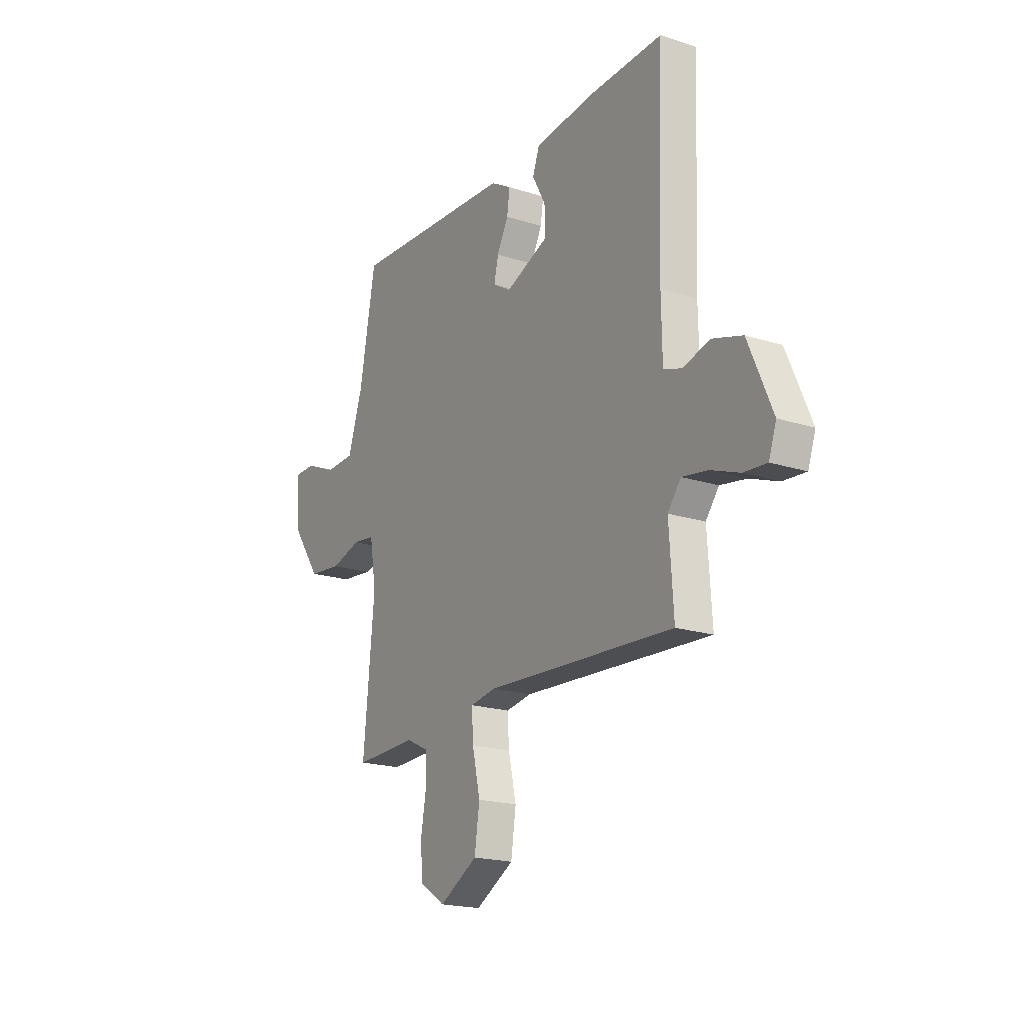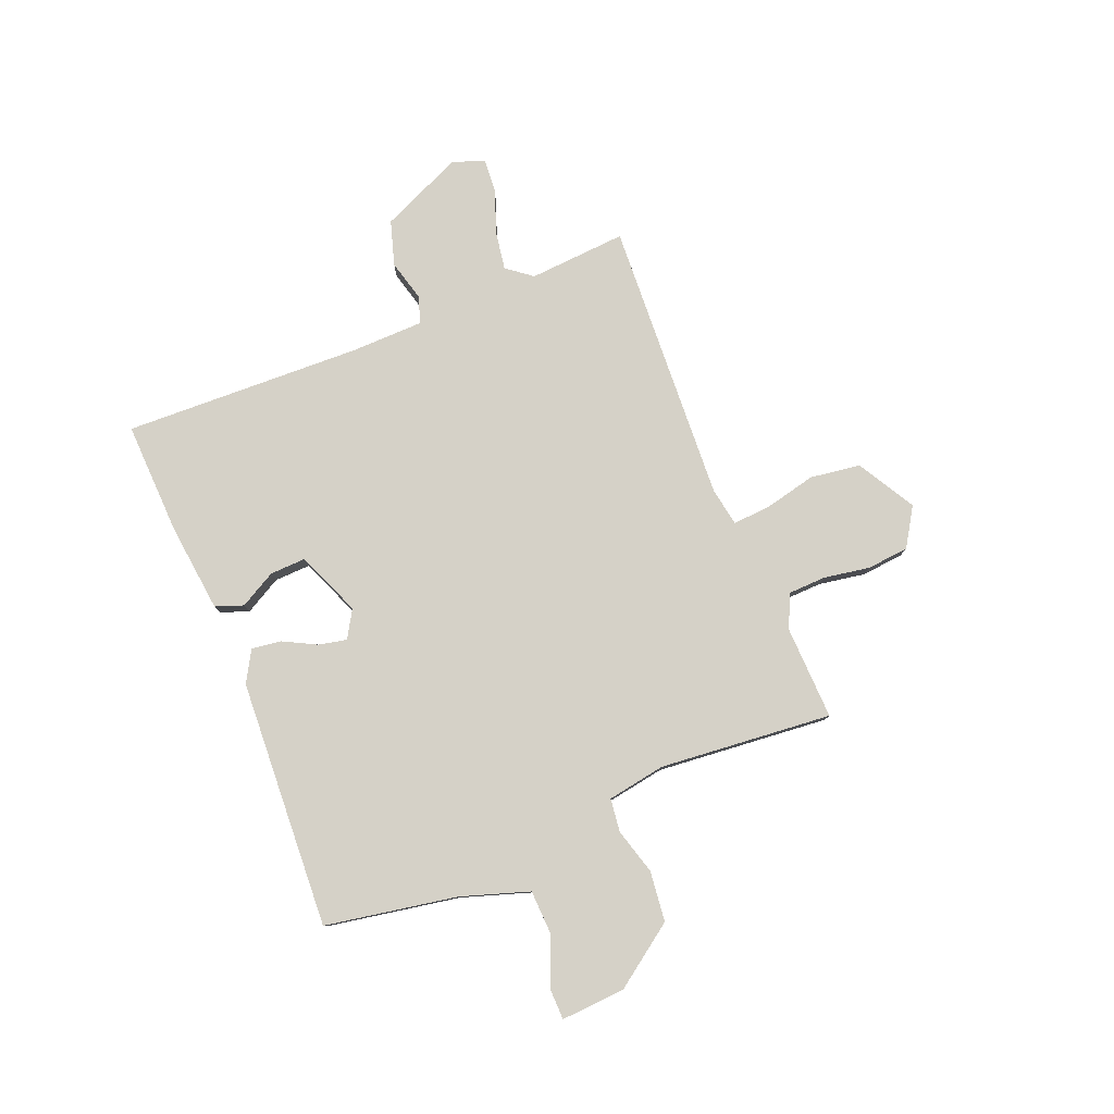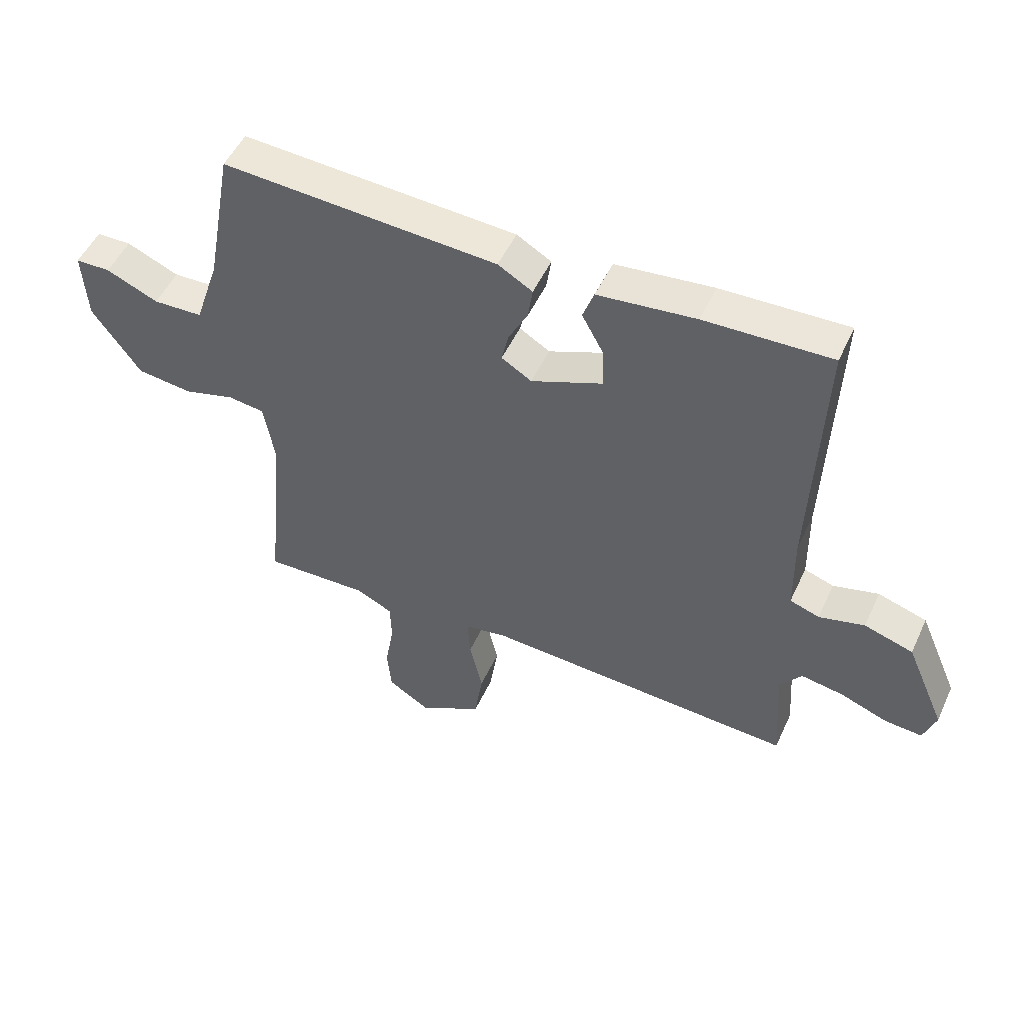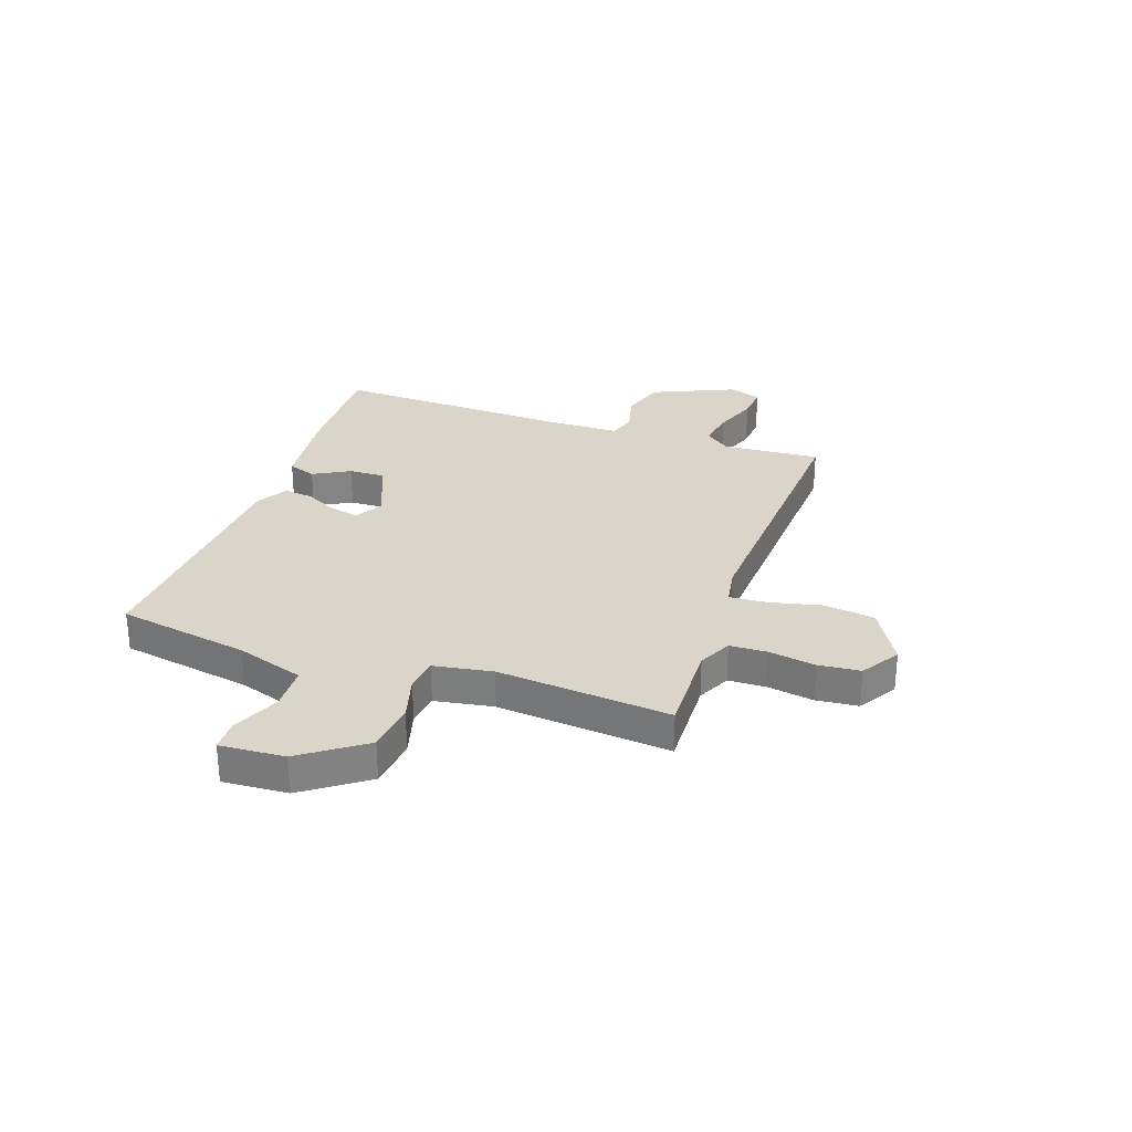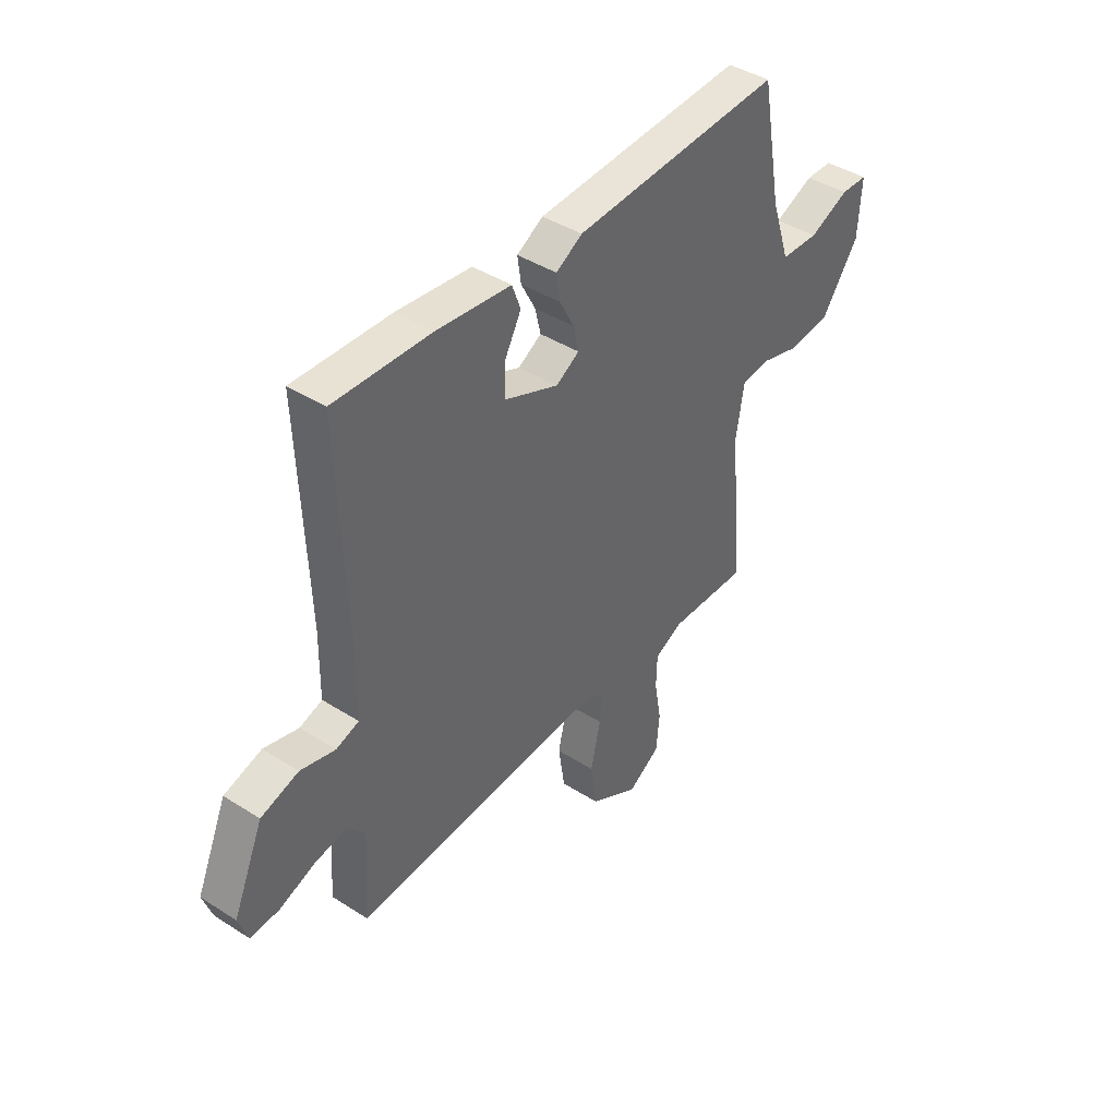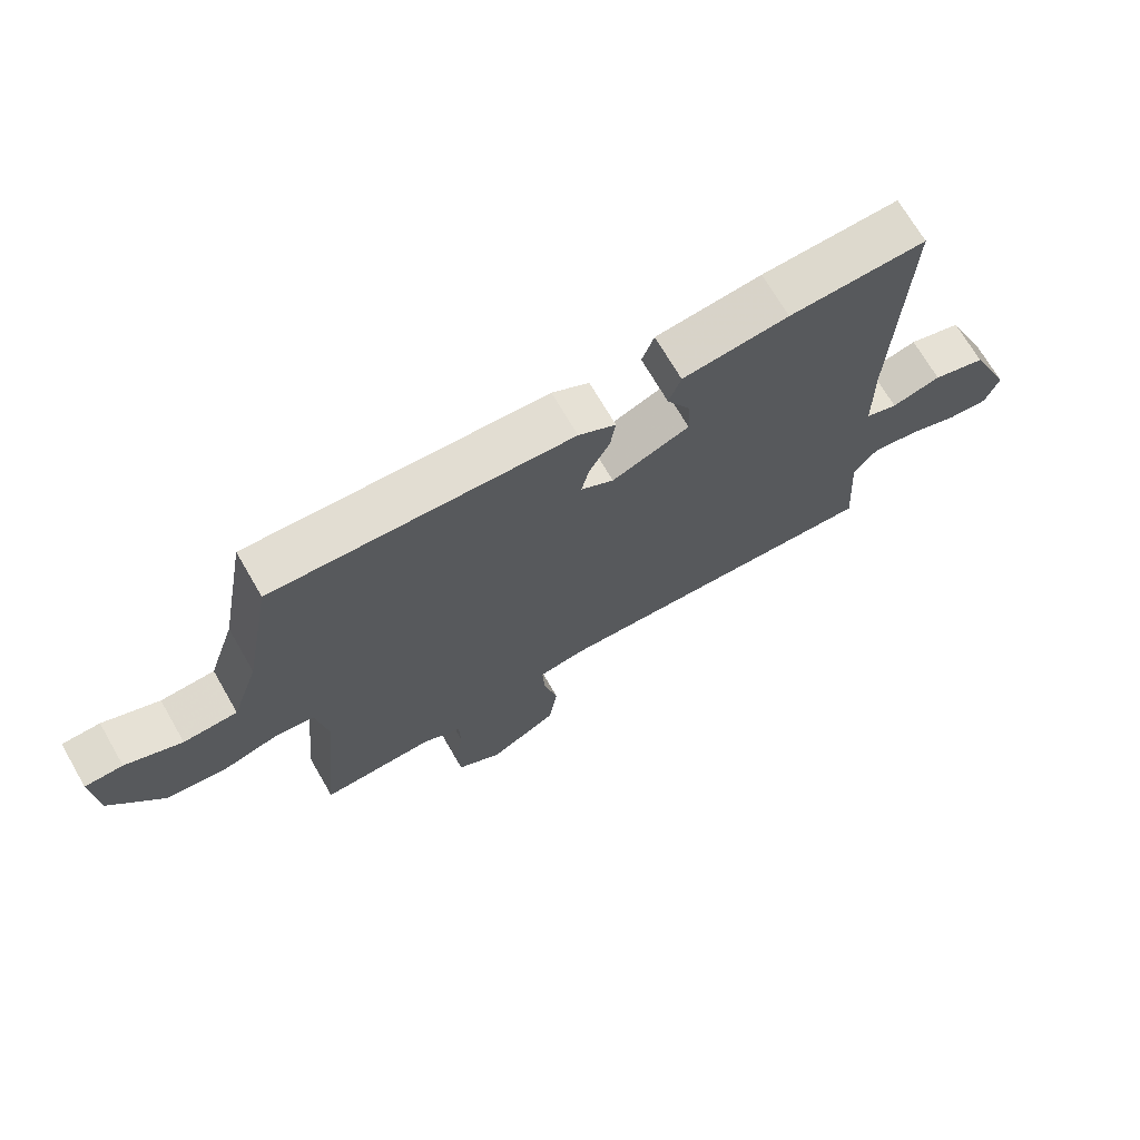
<metadata>
{"format":"obj","ext":"obj","renderer":"f3d","projection":"perspective","resolution":1024,"background":"white","views":[{"elev":-19.5,"azim":-120.8,"up":"+Z"},{"elev":79.4,"azim":67.6,"up":"+Y"},{"elev":51.0,"azim":-155.7,"up":"+Z"},{"elev":29.1,"azim":108.9,"up":"+Y"},{"elev":41.8,"azim":-52.4,"up":"+Z"},{"elev":70.5,"azim":149.9,"up":"+Z"}]}
</metadata>
<code>
v 0.5 0.07 0.5
v 0.545 0.07 0.254
v 0.587 0.07 0.128
v 0.671 0.07 0.125
v 0.759 0.07 0.163
v 0.818 0.07 0.162
v 0.811 0.07 0.042
v 0.729 0.07 -0.074
v 0.635 0.07 -0.085
v 0.549 0.07 -0.061
v 0.487 0.07 -0.069
v 0.469 0.07 -0.178
v 0.5 0.07 -0.5
v 0.324 0.07 -0.495
v 0.262 0.07 -0.525
v 0.26 0.07 -0.595
v 0.275 0.07 -0.681
v 0.268 0.07 -0.759
v 0.197 0.07 -0.804
v 0.089 0.07 -0.743
v 0.075 0.07 -0.649
v 0.097 0.07 -0.552
v 0.101 0.07 -0.482
v 0.029 0.07 -0.47
v -0.5 0.07 -0.5
v -0.488 0.07 -0.318
v -0.525 0.07 -0.271
v -0.597 0.07 -0.283
v -0.677 0.07 -0.313
v -0.741 0.07 -0.318
v -0.762 0.07 -0.258
v -0.695 0.07 -0.104
v -0.612 0.07 -0.078
v -0.535 0.07 -0.098
v -0.485 0.07 -0.081
v -0.483 0.07 0.056
v -0.5 0.07 0.5
v -0.287 0.07 0.493
v -0.122 0.07 0.475
v -0.103 0.07 0.423
v -0.14 0.07 0.355
v -0.142 0.07 0.288
v -0.021 0.07 0.239
v 0.03 0.07 0.27
v 0.018 0.07 0.323
v -0.014 0.07 0.384
v -0.022 0.07 0.439
v 0.036 0.07 0.473
v 0.5 0 0.5
v 0.545 0 0.254
v 0.587 0 0.128
v 0.671 0 0.125
v 0.759 0 0.163
v 0.818 0 0.162
v 0.811 0 0.042
v 0.729 0 -0.074
v 0.635 0 -0.085
v 0.549 0 -0.061
v 0.487 0 -0.069
v 0.469 0 -0.178
v 0.5 0 -0.5
v 0.324 0 -0.495
v 0.262 0 -0.525
v 0.26 0 -0.595
v 0.275 0 -0.681
v 0.268 0 -0.759
v 0.197 0 -0.804
v 0.089 0 -0.743
v 0.075 0 -0.649
v 0.097 0 -0.552
v 0.101 0 -0.482
v 0.029 0 -0.47
v -0.5 0 -0.5
v -0.488 0 -0.318
v -0.525 0 -0.271
v -0.597 0 -0.283
v -0.677 0 -0.313
v -0.741 0 -0.318
v -0.762 0 -0.258
v -0.695 0 -0.104
v -0.612 0 -0.078
v -0.535 0 -0.098
v -0.485 0 -0.081
v -0.483 0 0.056
v -0.5 0 0.5
v -0.287 0 0.493
v -0.122 0 0.475
v -0.103 0 0.423
v -0.14 0 0.355
v -0.142 0 0.288
v -0.021 0 0.239
v 0.03 0 0.27
v 0.018 0 0.323
v -0.014 0 0.384
v -0.022 0 0.439
v 0.036 0 0.473
f 48 1 2
f 47 48 2
f 46 47 2
f 45 46 2
f 44 45 2 3
f 43 44 3
f 39 40 41
f 38 39 41
f 37 38 41
f 36 37 41
f 35 36 41 42
f 32 33 34
f 31 32 34
f 30 31 34
f 29 30 34
f 28 29 34
f 27 28 34 35
f 35 42 43
f 27 35 43
f 26 27 43
f 20 21 22
f 19 20 22
f 18 19 22
f 17 18 22
f 16 17 22
f 15 16 22 23
f 14 15 23
f 14 23 24
f 13 14 24
f 12 13 24
f 8 9 10
f 7 8 10
f 6 7 10
f 5 6 10
f 4 5 10
f 3 4 10 11
f 43 3 11
f 25 26 43
f 24 25 43
f 12 24 43
f 11 12 43
f 50 49 96
f 50 96 95
f 50 95 94
f 50 94 93
f 51 50 93 92
f 51 92 91
f 89 88 87
f 89 87 86
f 89 86 85
f 89 85 84
f 90 89 84 83
f 82 81 80
f 82 80 79
f 82 79 78
f 82 78 77
f 82 77 76
f 83 82 76 75
f 91 90 83
f 91 83 75
f 91 75 74
f 70 69 68
f 70 68 67
f 70 67 66
f 70 66 65
f 70 65 64
f 71 70 64 63
f 71 63 62
f 72 71 62
f 72 62 61
f 72 61 60
f 58 57 56
f 58 56 55
f 58 55 54
f 58 54 53
f 58 53 52
f 59 58 52 51
f 59 51 91
f 91 74 73
f 91 73 72
f 91 72 60
f 91 60 59
f 1 49 50 2
f 2 50 51 3
f 3 51 52 4
f 4 52 53 5
f 5 53 54 6
f 6 54 55 7
f 7 55 56 8
f 8 56 57 9
f 9 57 58 10
f 10 58 59 11
f 11 59 60 12
f 12 60 61 13
f 13 61 62 14
f 14 62 63 15
f 15 63 64 16
f 16 64 65 17
f 17 65 66 18
f 18 66 67 19
f 19 67 68 20
f 20 68 69 21
f 21 69 70 22
f 22 70 71 23
f 23 71 72 24
f 24 72 73 25
f 25 73 74 26
f 26 74 75 27
f 27 75 76 28
f 28 76 77 29
f 29 77 78 30
f 30 78 79 31
f 31 79 80 32
f 32 80 81 33
f 33 81 82 34
f 34 82 83 35
f 35 83 84 36
f 36 84 85 37
f 37 85 86 38
f 38 86 87 39
f 39 87 88 40
f 40 88 89 41
f 41 89 90 42
f 42 90 91 43
f 43 91 92 44
f 44 92 93 45
f 45 93 94 46
f 46 94 95 47
f 47 95 96 48
f 48 96 49 1

</code>
